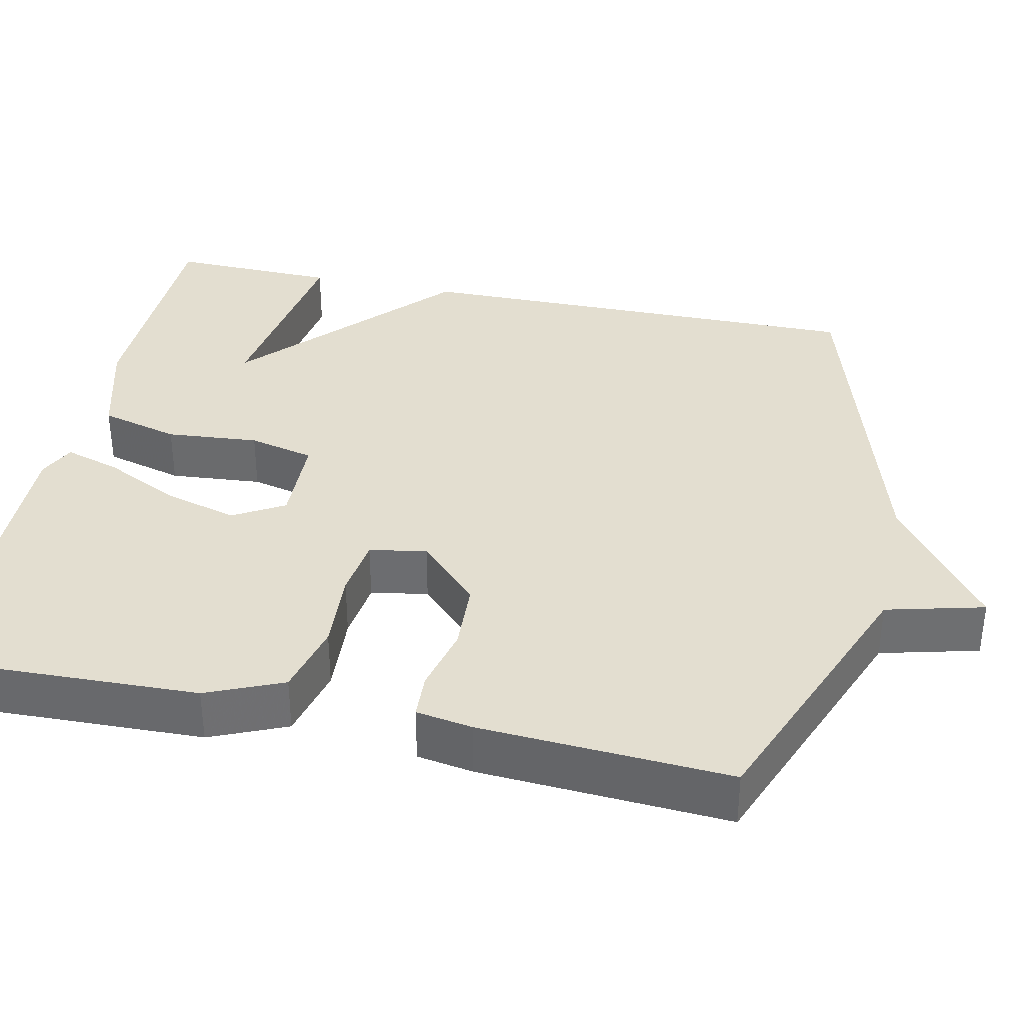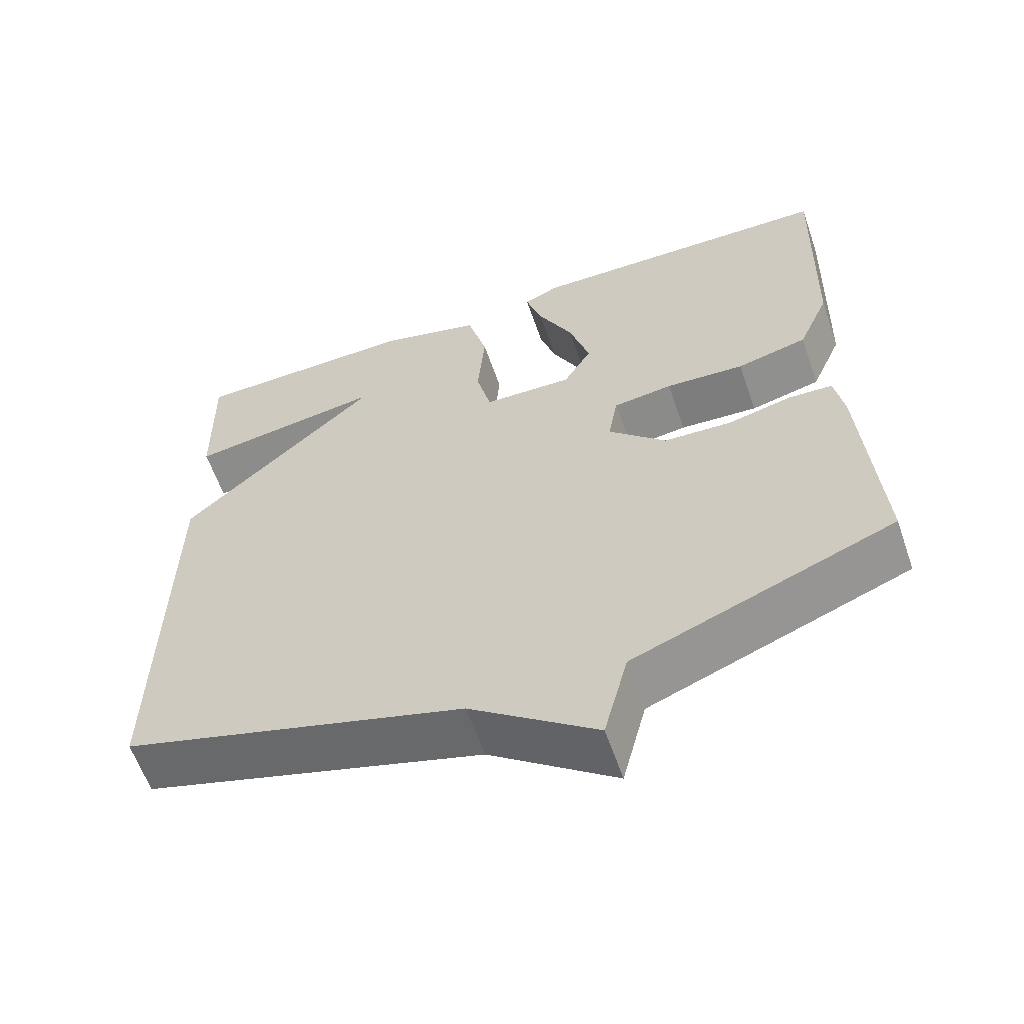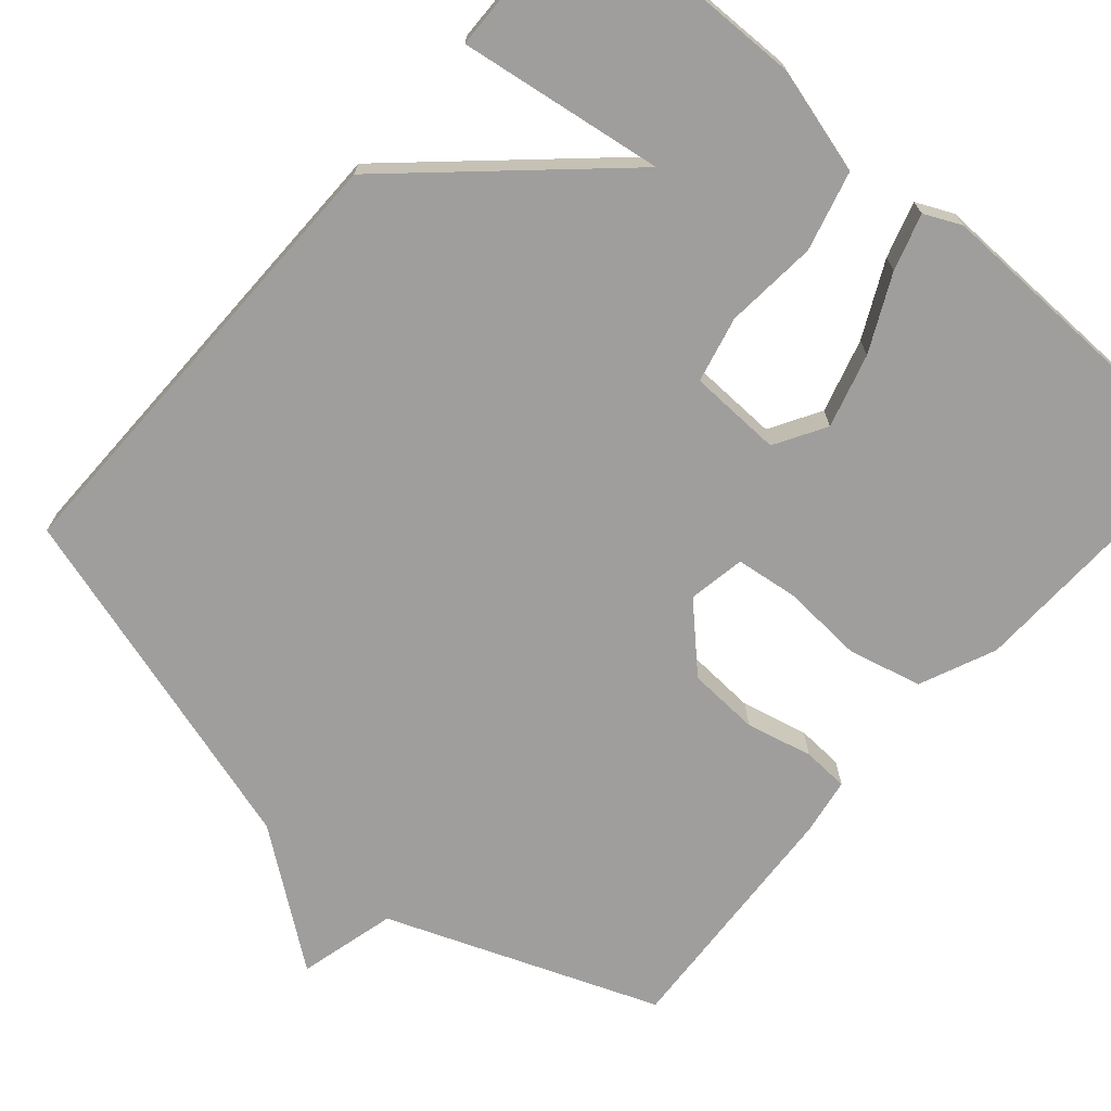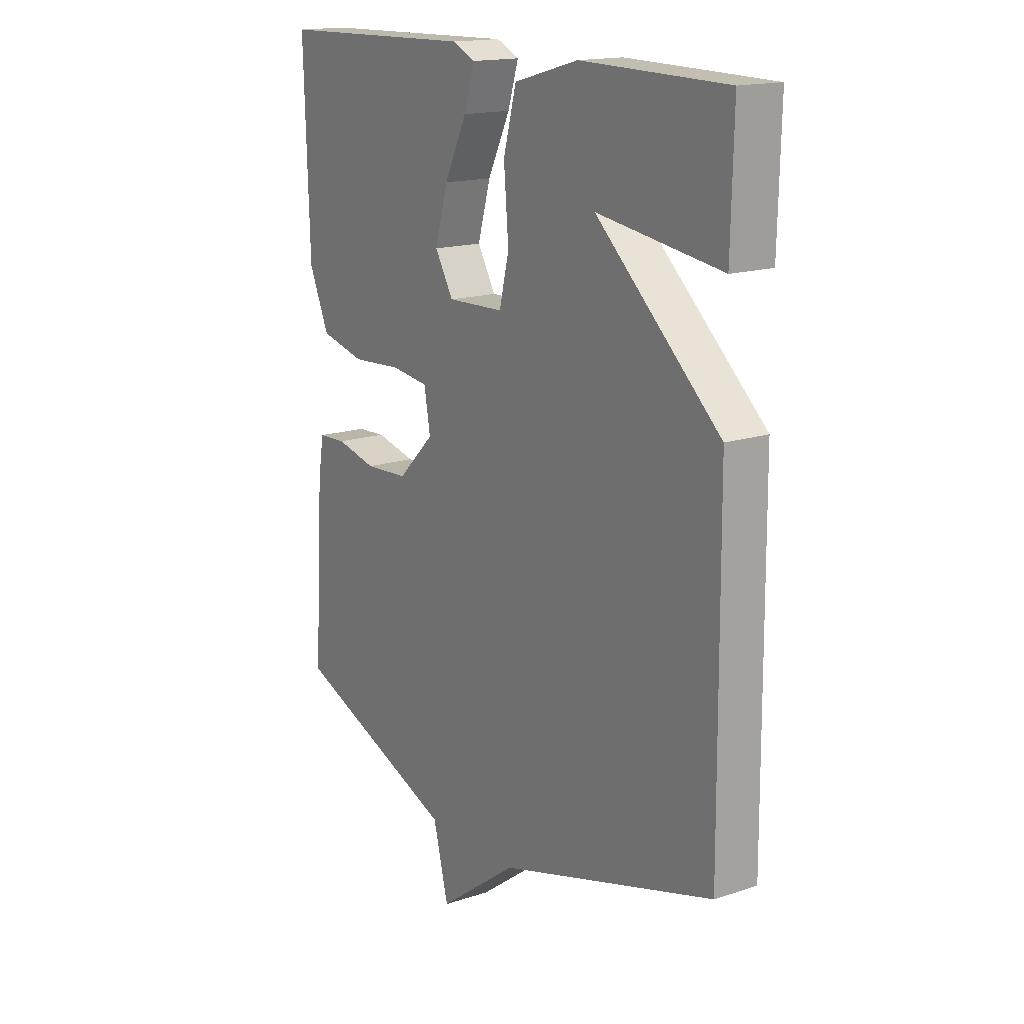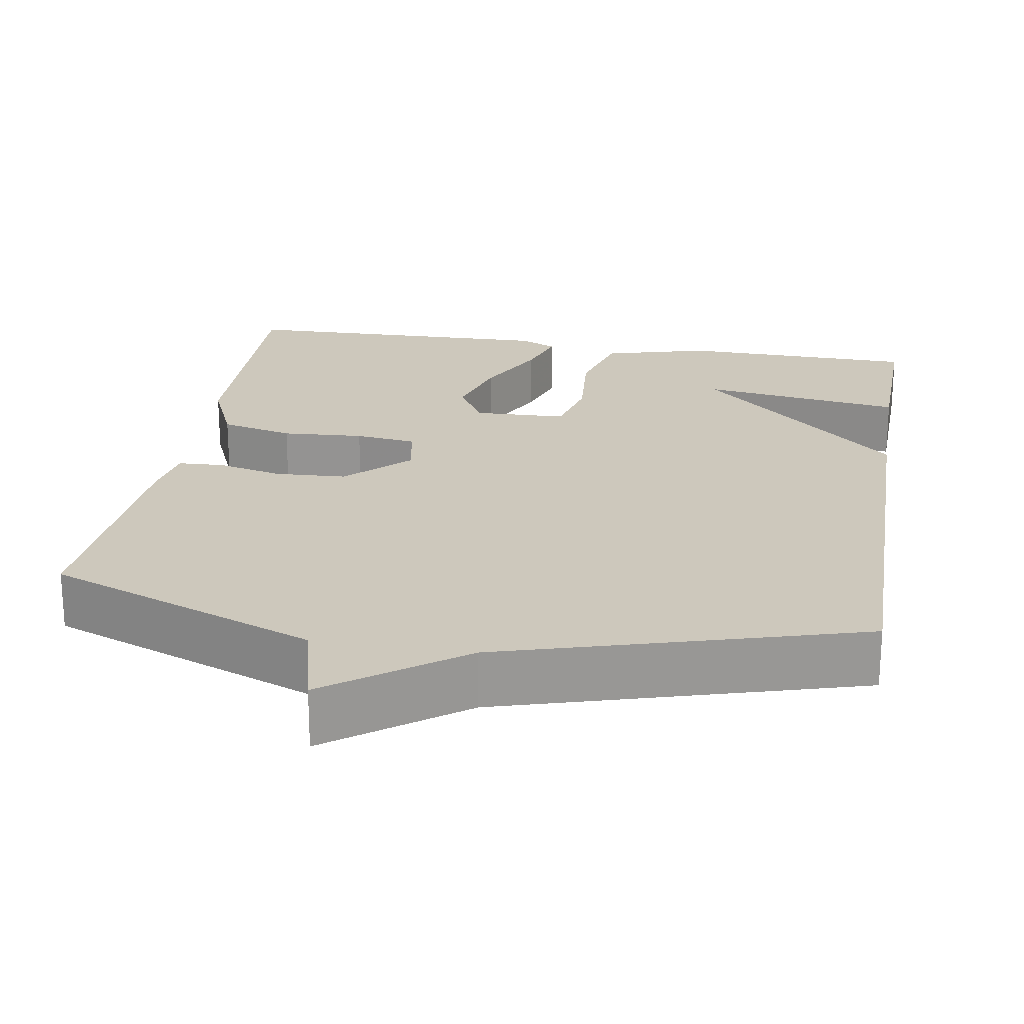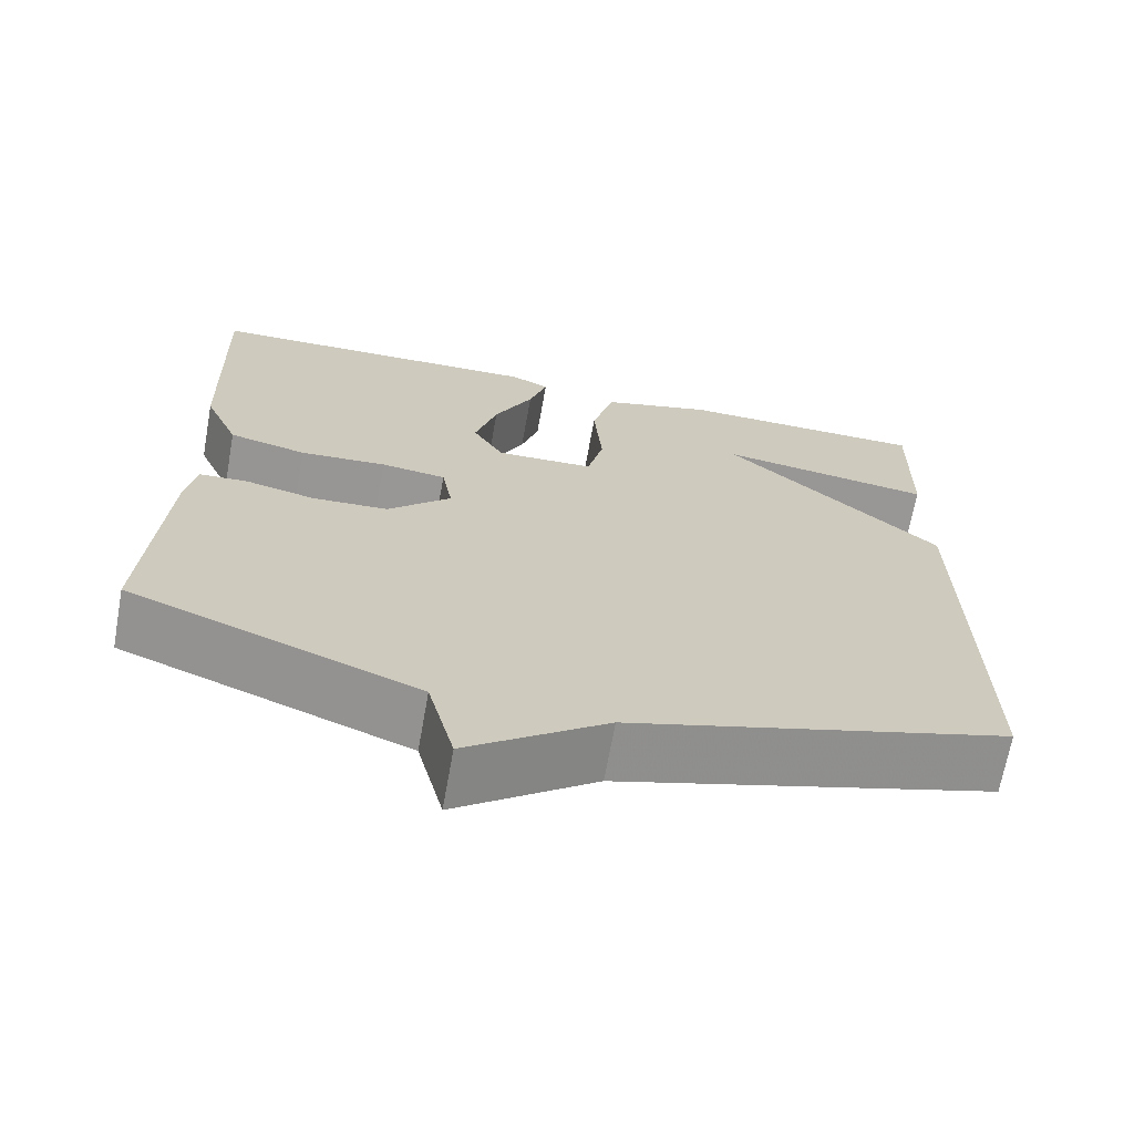
<metadata>
{"format":"obj","ext":"obj","renderer":"f3d","projection":"perspective","resolution":1024,"background":"white","views":[{"elev":35.7,"azim":102.2,"up":"+Y"},{"elev":-60.9,"azim":19.1,"up":"+Z"},{"elev":-70.9,"azim":-41.0,"up":"+Y"},{"elev":16.3,"azim":-124.1,"up":"+Z"},{"elev":22.2,"azim":-170.5,"up":"+Y"},{"elev":-68.3,"azim":169.8,"up":"+Z"}]}
</metadata>
<code>
v 0.5 0.07 -0.5
v 0.154 0.07 -0.634
v 0.122 0.07 -0.759
v -0.046 0.07 -0.634
v -0.5 0.07 -0.5
v -0.495 0.07 0.086
v -0.234 0.07 0.324
v -0.495 0.07 0.286
v -0.5 0.07 0.5
v -0.195 0.07 0.506
v -0.06 0.07 0.469
v -0.033 0.07 0.368
v -0.043 0.07 0.25
v -0.023 0.07 0.166
v 0.096 0.07 0.162
v 0.134 0.07 0.227
v 0.107 0.07 0.321
v 0.06 0.07 0.417
v 0.038 0.07 0.488
v 0.085 0.07 0.51
v 0.5 0.07 0.5
v 0.489 0.07 0.151
v 0.447 0.07 0.054
v 0.353 0.07 0.031
v 0.248 0.07 0.038
v 0.169 0.07 0.028
v 0.156 0.07 -0.045
v 0.233 0.07 -0.121
v 0.324 0.07 -0.126
v 0.409 0.07 -0.106
v 0.468 0.07 -0.109
v 0.48 0.07 -0.181
v 0.5 0 -0.5
v 0.154 0 -0.634
v 0.122 0 -0.759
v -0.046 0 -0.634
v -0.5 0 -0.5
v -0.495 0 0.086
v -0.234 0 0.324
v -0.495 0 0.286
v -0.5 0 0.5
v -0.195 0 0.506
v -0.06 0 0.469
v -0.033 0 0.368
v -0.043 0 0.25
v -0.023 0 0.166
v 0.096 0 0.162
v 0.134 0 0.227
v 0.107 0 0.321
v 0.06 0 0.417
v 0.038 0 0.488
v 0.085 0 0.51
v 0.5 0 0.5
v 0.489 0 0.151
v 0.447 0 0.054
v 0.353 0 0.031
v 0.248 0 0.038
v 0.169 0 0.028
v 0.156 0 -0.045
v 0.233 0 -0.121
v 0.324 0 -0.126
v 0.409 0 -0.106
v 0.468 0 -0.109
v 0.48 0 -0.181
f 32 1 2
f 31 32 2
f 30 31 2
f 29 30 2
f 28 29 2
f 2 3 4
f 28 2 4
f 27 28 4
f 4 5 6
f 27 4 6
f 26 27 6
f 25 26 6
f 23 24 25
f 22 23 25
f 21 22 25
f 20 21 25
f 19 20 25
f 18 19 25
f 17 18 25
f 16 17 25
f 15 16 25
f 14 15 25 6
f 13 14 6 7
f 12 13 7
f 10 11 12
f 9 10 12
f 8 9 12
f 7 8 12
f 34 33 64
f 34 64 63
f 34 63 62
f 34 62 61
f 34 61 60
f 36 35 34
f 36 34 60
f 36 60 59
f 38 37 36
f 38 36 59
f 38 59 58
f 38 58 57
f 57 56 55
f 57 55 54
f 57 54 53
f 57 53 52
f 57 52 51
f 57 51 50
f 57 50 49
f 57 49 48
f 57 48 47
f 38 57 47 46
f 39 38 46 45
f 39 45 44
f 44 43 42
f 44 42 41
f 44 41 40
f 44 40 39
f 1 33 34 2
f 2 34 35 3
f 3 35 36 4
f 4 36 37 5
f 5 37 38 6
f 6 38 39 7
f 7 39 40 8
f 8 40 41 9
f 9 41 42 10
f 10 42 43 11
f 11 43 44 12
f 12 44 45 13
f 13 45 46 14
f 14 46 47 15
f 15 47 48 16
f 16 48 49 17
f 17 49 50 18
f 18 50 51 19
f 19 51 52 20
f 20 52 53 21
f 21 53 54 22
f 22 54 55 23
f 23 55 56 24
f 24 56 57 25
f 25 57 58 26
f 26 58 59 27
f 27 59 60 28
f 28 60 61 29
f 29 61 62 30
f 30 62 63 31
f 31 63 64 32
f 32 64 33 1

</code>
